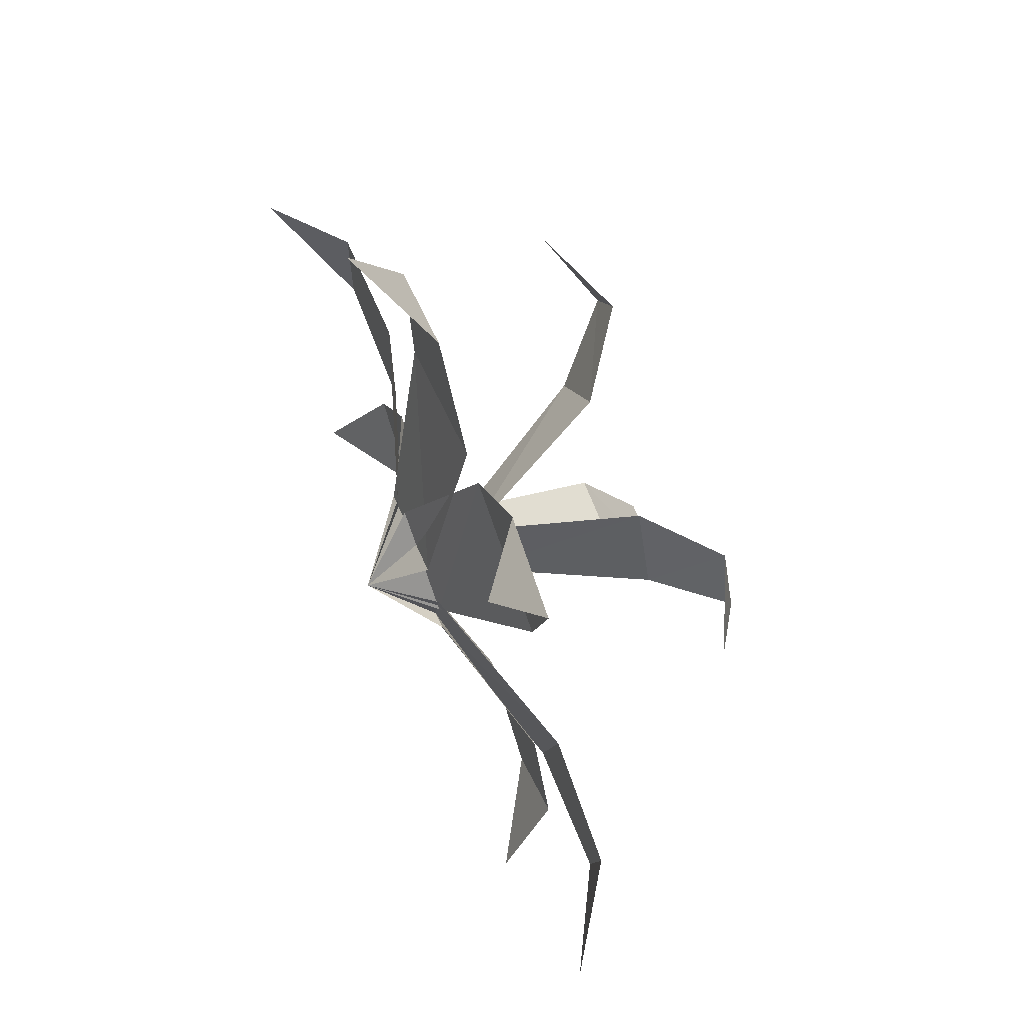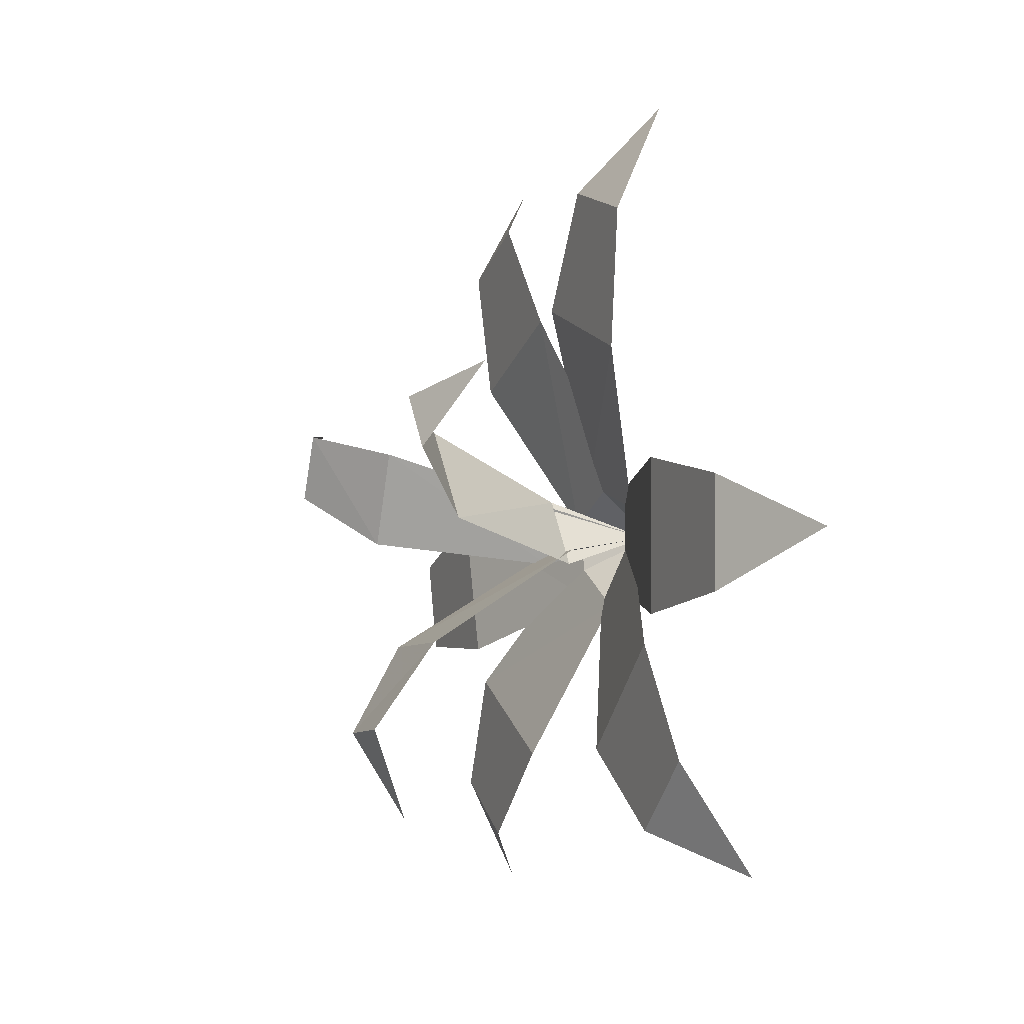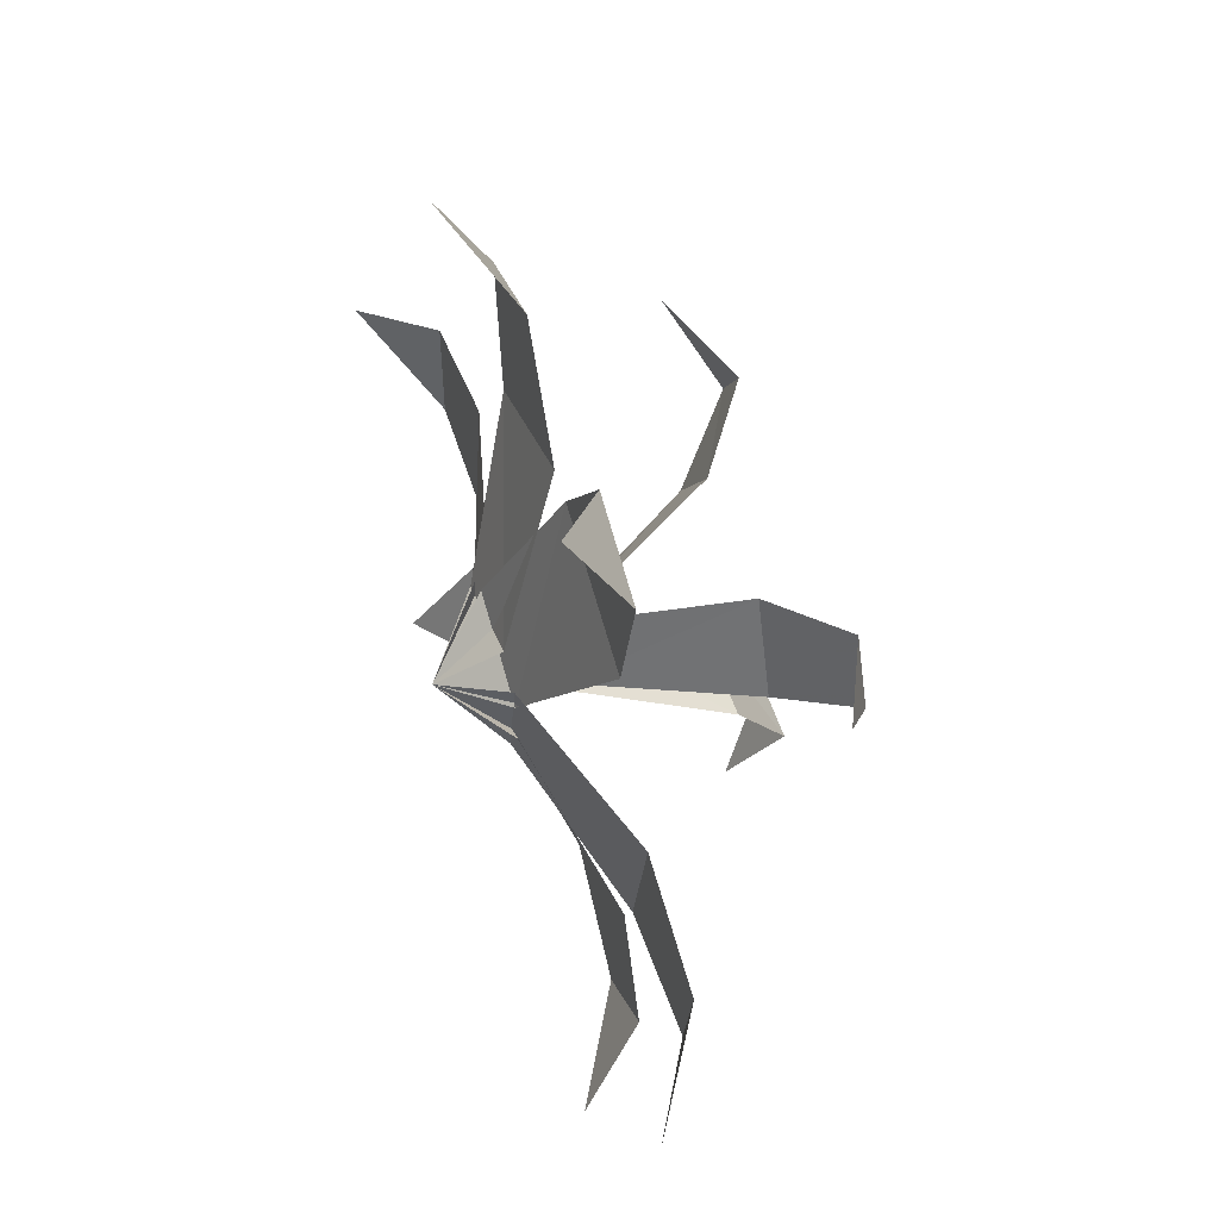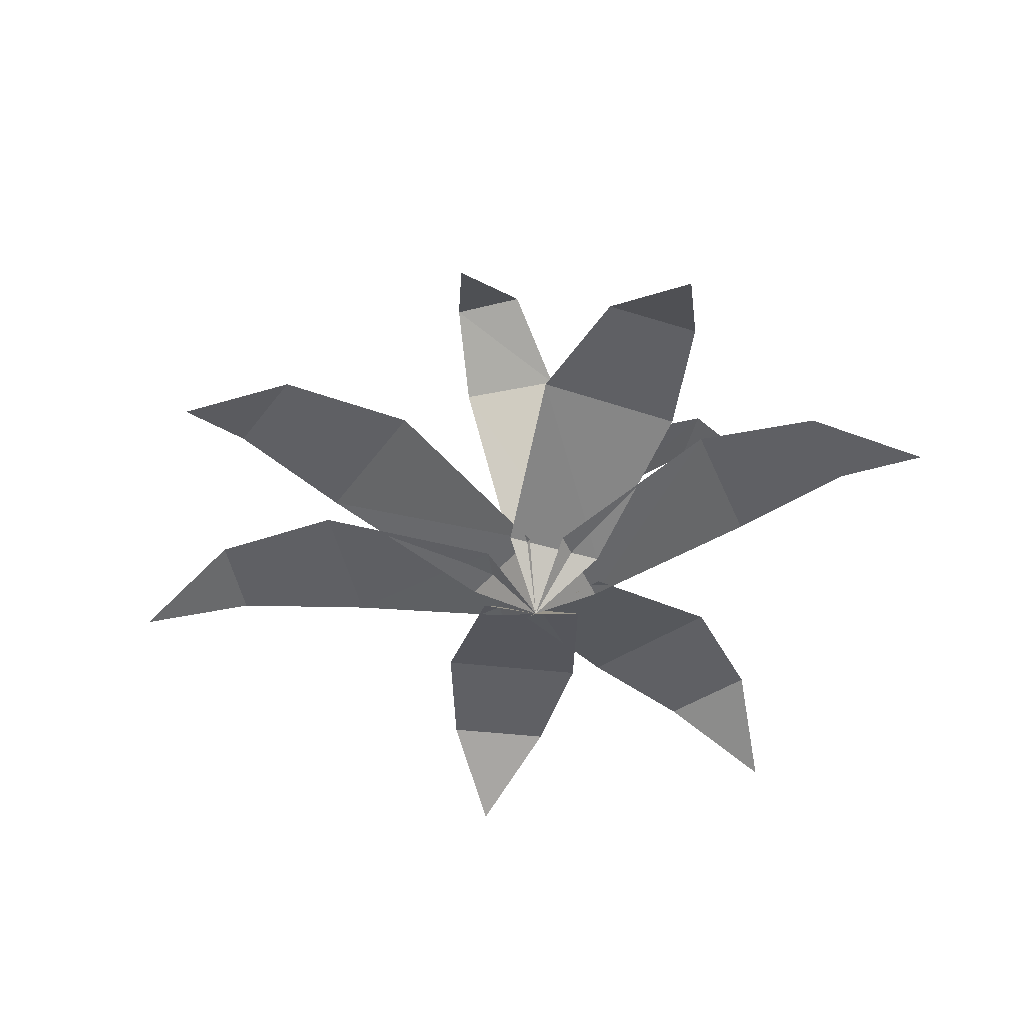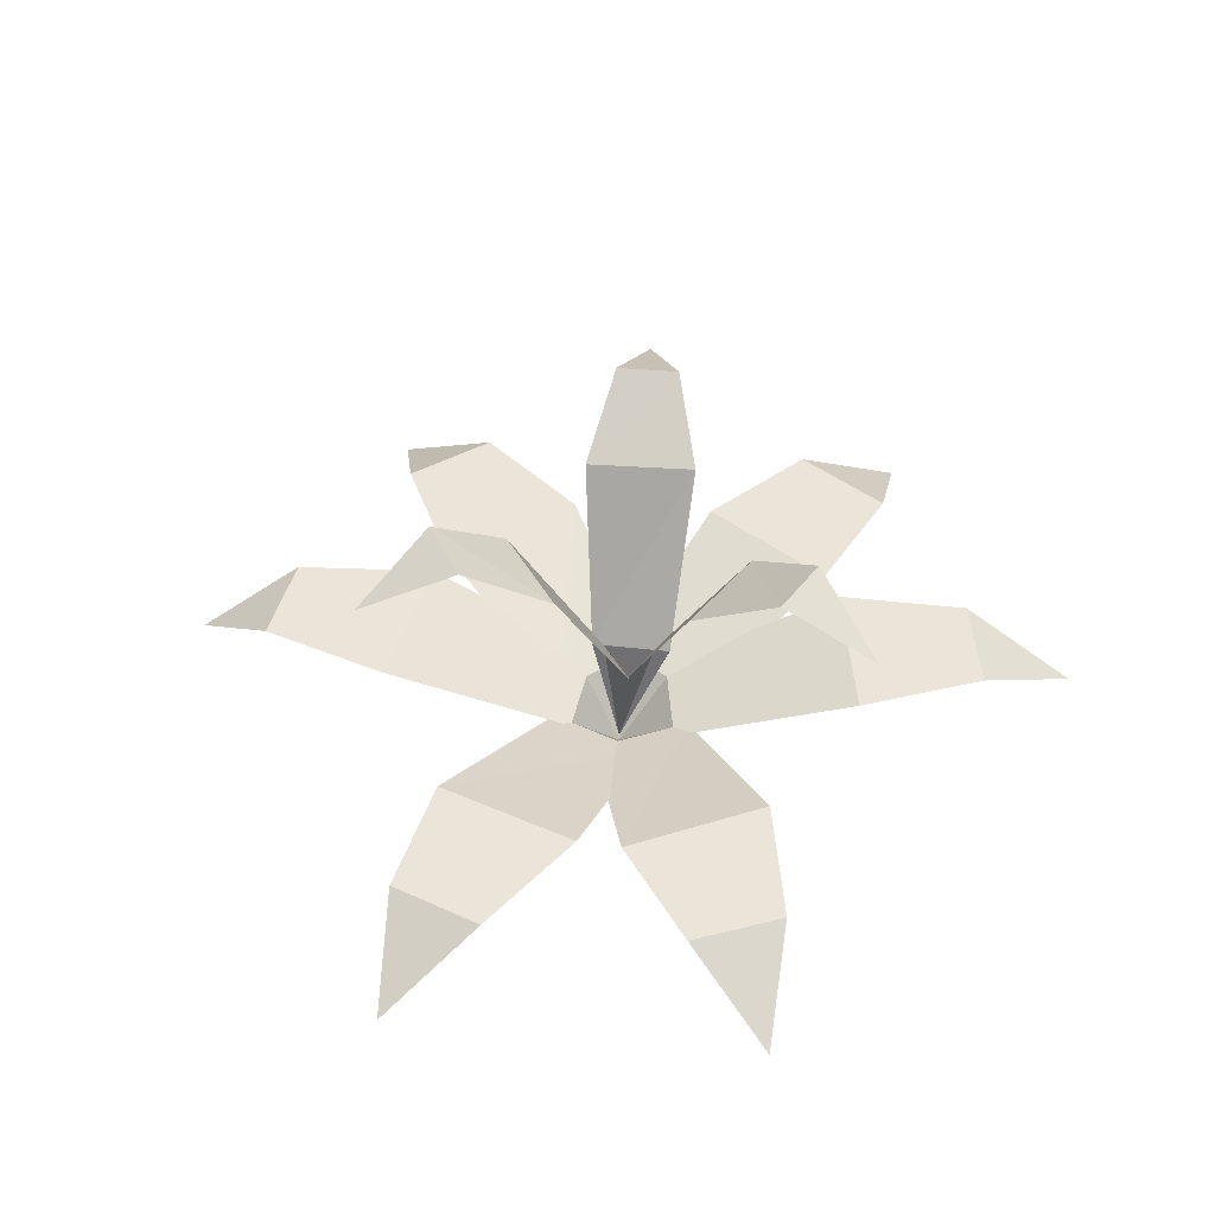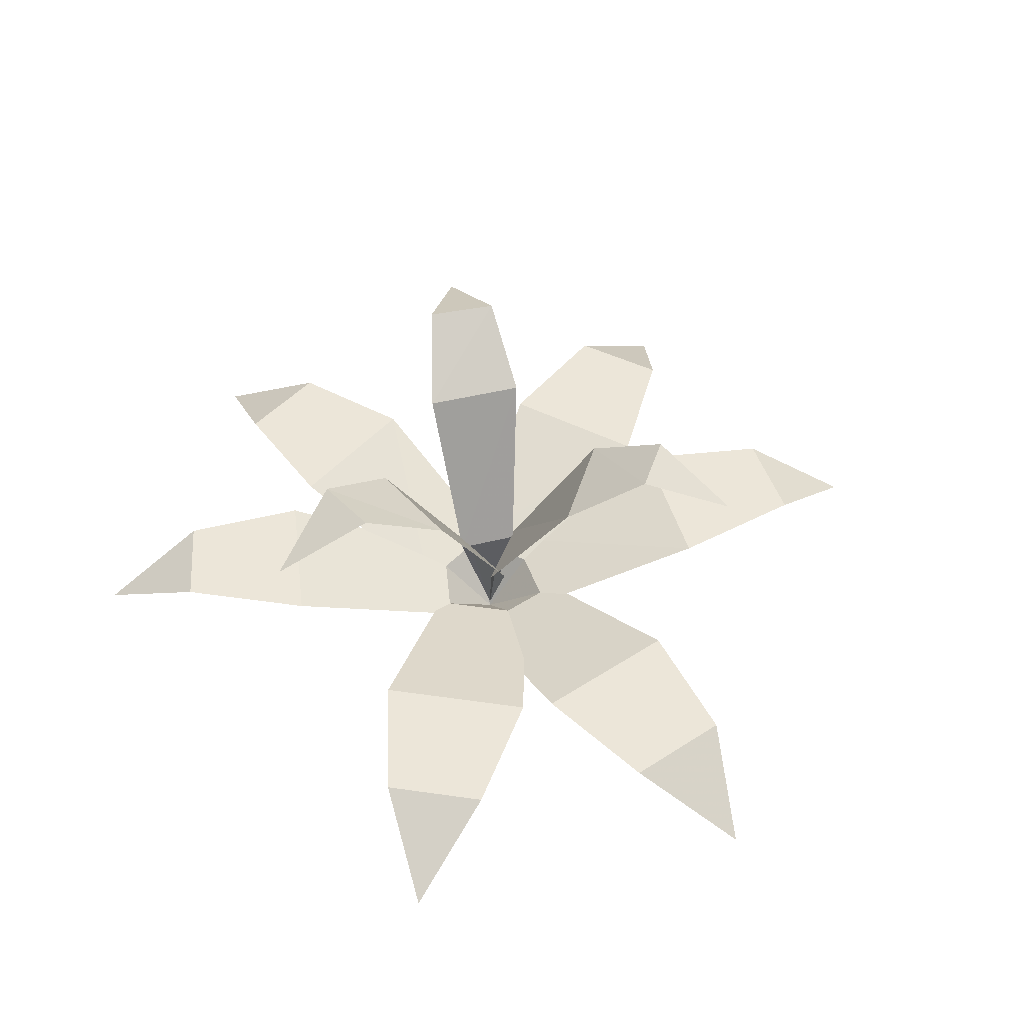
<metadata>
{"format":"obj","ext":"obj","renderer":"f3d","projection":"perspective","resolution":1024,"background":"white","views":[{"elev":67.4,"azim":68.0,"up":"+Z"},{"elev":-2.0,"azim":-113.4,"up":"+Z"},{"elev":51.2,"azim":71.4,"up":"+Z"},{"elev":-44.5,"azim":82.5,"up":"+Y"},{"elev":44.5,"azim":131.1,"up":"+Y"},{"elev":48.7,"azim":-125.9,"up":"+Y"}]}
</metadata>
<code>
o fern_back
v -0.3 0.16 -0.15
v -0.15 0.16 -0.3
v -0.3 0.16 -0.4
v -0.4 0.16 -0.3
v -0.1 0.08 0
v 0 0.08 -0.1
v -0.45 0.08 -0.45
v 0 0 0
v -0.09 0.38 -0.15
v 0.05 0.38 -0.16
v 0.02 0.46 -0.28
v -0.07 0.46 -0.27
v -0.07 0.16 -0.02
v 0.04 0.16 -0.03
v -0.03 0.4 -0.4
v 0 0.01 0
v -0.32 0.16 0.1
v -0.32 0.16 -0.11
v -0.5 0.16 -0.08
v -0.5 0.16 0.07
v -0.08 0.08 0.07
v -0.08 0.08 -0.08
v -0.64 0.08 0
v 0.23 0.16 0.23
v 0.04 0.16 0.32
v 0.16 0.16 0.47
v 0.28 0.16 0.41
v 0.08 0.08 0.02
v -0.05 0.08 0.09
v 0.28 0.08 0.55
v 0.07 0.16 -0.32
v 0.25 0.16 -0.22
v 0.31 0.16 -0.38
v 0.2 0.16 -0.45
v -0.03 0.08 -0.1
v 0.09 0.08 -0.03
v 0.33 0.08 -0.53
v -0.09 0.38 0.14
v -0.18 0.38 0.02
v -0.25 0.46 0.11
v -0.2 0.46 0.18
v 0 0.16 0.05
v -0.06 0.16 -0.04
v -0.32 0.4 0.22
v 0 0.16 0.33
v -0.2 0.16 0.26
v -0.22 0.16 0.45
v -0.09 0.16 0.49
v 0.04 0.08 0.08
v -0.1 0.08 0.04
v -0.19 0.08 0.6
v 0.14 0.38 -0.01
v 0.09 0.38 0.12
v 0.2 0.46 0.15
v 0.24 0.46 0.06
v 0.02 0.16 -0.04
v -0.01 0.16 0.04
v 0.33 0.4 0.16
v 0.28 0.16 -0.17
v 0.33 0.16 0.03
v 0.49 0.16 -0.04
v 0.46 0.16 -0.17
v 0.05 0.08 -0.09
v 0.08 0.08 0.05
v 0.61 0.08 -0.13
f 1 2 3 4
f 5 6 2 1
f 4 3 7
f 8 6 5
f 9 10 11 12
f 13 14 10 9
f 12 11 15
f 16 14 13
f 17 18 19 20
f 21 22 18 17
f 20 19 23
f 8 22 21
f 24 25 26 27
f 28 29 25 24
f 27 26 30
f 8 29 28
f 31 32 33 34
f 35 36 32 31
f 34 33 37
f 8 36 35
f 38 39 40 41
f 42 43 39 38
f 41 40 44
f 16 43 42
f 45 46 47 48
f 49 50 46 45
f 48 47 51
f 8 50 49
f 52 53 54 55
f 56 57 53 52
f 55 54 58
f 16 57 56
f 59 60 61 62
f 63 64 60 59
f 62 61 65
f 8 64 63
o fern_front
v -0.3 0.16 -0.15
v -0.15 0.16 -0.3
v -0.3 0.16 -0.4
v -0.4 0.16 -0.3
v -0.1 0.08 0
v 0 0.08 -0.1
v -0.45 0.08 -0.45
v 0 0 0
v -0.09 0.38 -0.15
v 0.05 0.38 -0.16
v 0.02 0.46 -0.28
v -0.07 0.46 -0.27
v -0.07 0.16 -0.02
v 0.04 0.16 -0.03
v -0.03 0.4 -0.4
v 0 0.01 0
v -0.32 0.16 0.1
v -0.32 0.16 -0.11
v -0.5 0.16 -0.08
v -0.5 0.16 0.07
v -0.08 0.08 0.07
v -0.08 0.08 -0.08
v -0.64 0.08 0
v 0.23 0.16 0.23
v 0.04 0.16 0.32
v 0.16 0.16 0.47
v 0.28 0.16 0.41
v 0.08 0.08 0.02
v -0.05 0.08 0.09
v 0.28 0.08 0.55
v 0.07 0.16 -0.32
v 0.25 0.16 -0.22
v 0.31 0.16 -0.38
v 0.2 0.16 -0.45
v -0.03 0.08 -0.1
v 0.09 0.08 -0.03
v 0.33 0.08 -0.53
v -0.09 0.38 0.14
v -0.18 0.38 0.02
v -0.25 0.46 0.11
v -0.2 0.46 0.18
v 0 0.16 0.05
v -0.06 0.16 -0.04
v -0.32 0.4 0.22
v 0 0.16 0.33
v -0.2 0.16 0.26
v -0.22 0.16 0.45
v -0.09 0.16 0.49
v 0.04 0.08 0.08
v -0.1 0.08 0.04
v -0.19 0.08 0.6
v 0.14 0.38 -0.01
v 0.09 0.38 0.12
v 0.2 0.46 0.15
v 0.24 0.46 0.06
v 0.02 0.16 -0.04
v -0.01 0.16 0.04
v 0.33 0.4 0.16
v 0.28 0.16 -0.17
v 0.33 0.16 0.03
v 0.49 0.16 -0.04
v 0.46 0.16 -0.17
v 0.05 0.08 -0.09
v 0.08 0.08 0.05
v 0.61 0.08 -0.13
f 66 67 68 69
f 70 71 67 66
f 69 68 72
f 73 71 70
f 74 75 76 77
f 78 79 75 74
f 77 76 80
f 81 79 78
f 82 83 84 85
f 86 87 83 82
f 85 84 88
f 73 87 86
f 89 90 91 92
f 93 94 90 89
f 92 91 95
f 73 94 93
f 96 97 98 99
f 100 101 97 96
f 99 98 102
f 73 101 100
f 103 104 105 106
f 107 108 104 103
f 106 105 109
f 81 108 107
f 110 111 112 113
f 114 115 111 110
f 113 112 116
f 73 115 114
f 117 118 119 120
f 121 122 118 117
f 120 119 123
f 81 122 121
f 124 125 126 127
f 128 129 125 124
f 127 126 130
f 73 129 128

</code>
